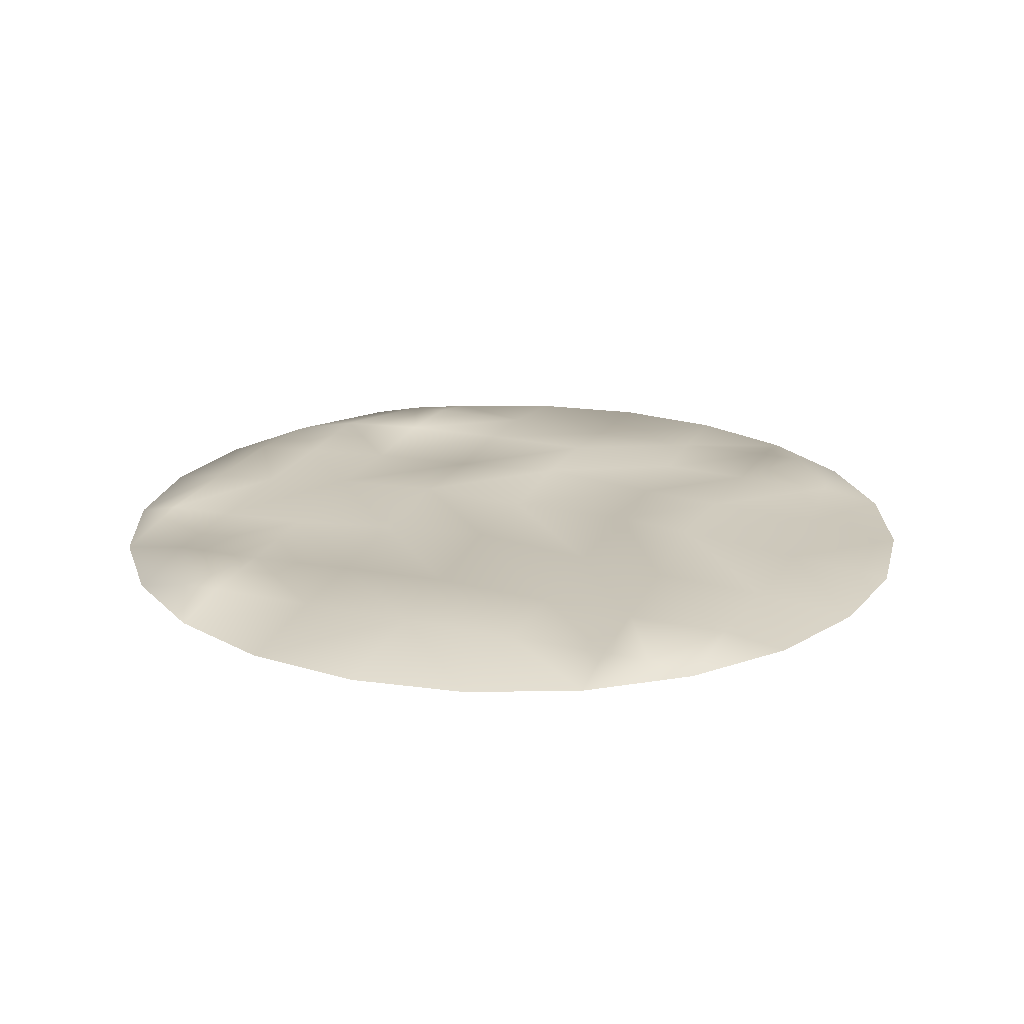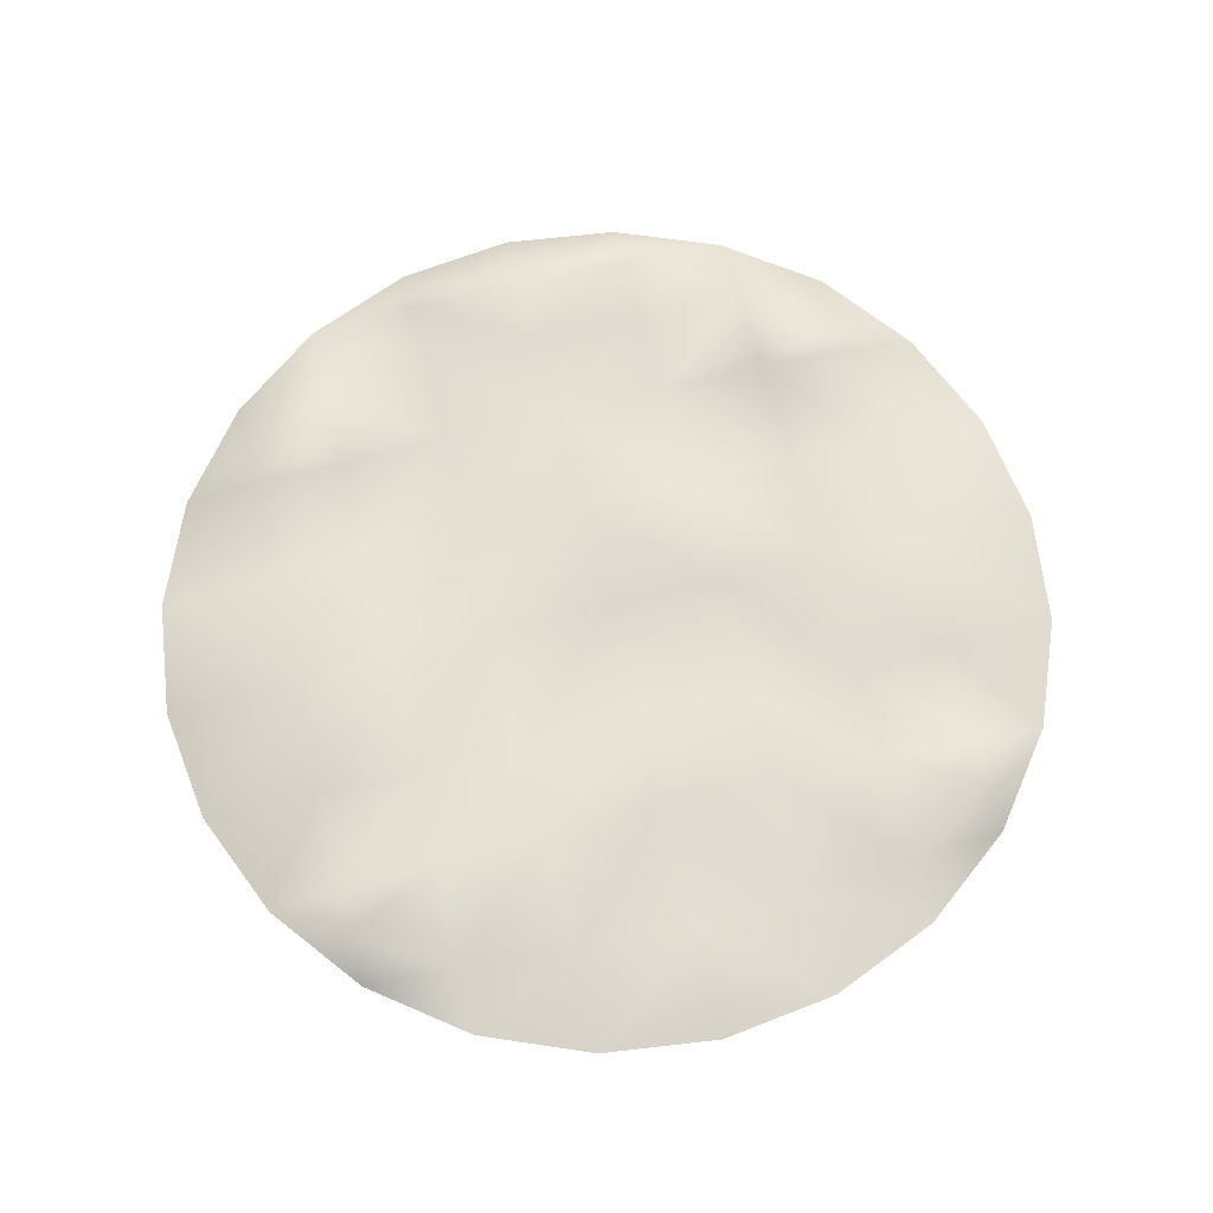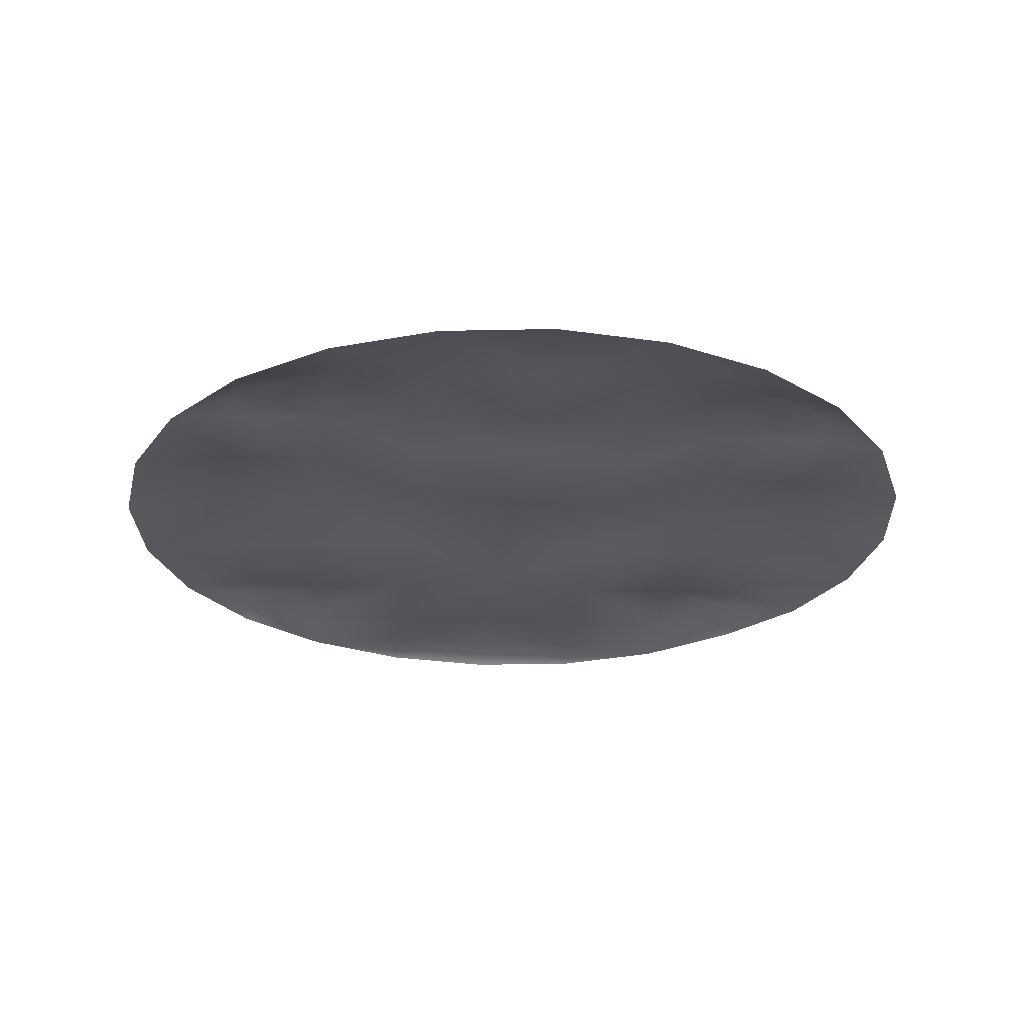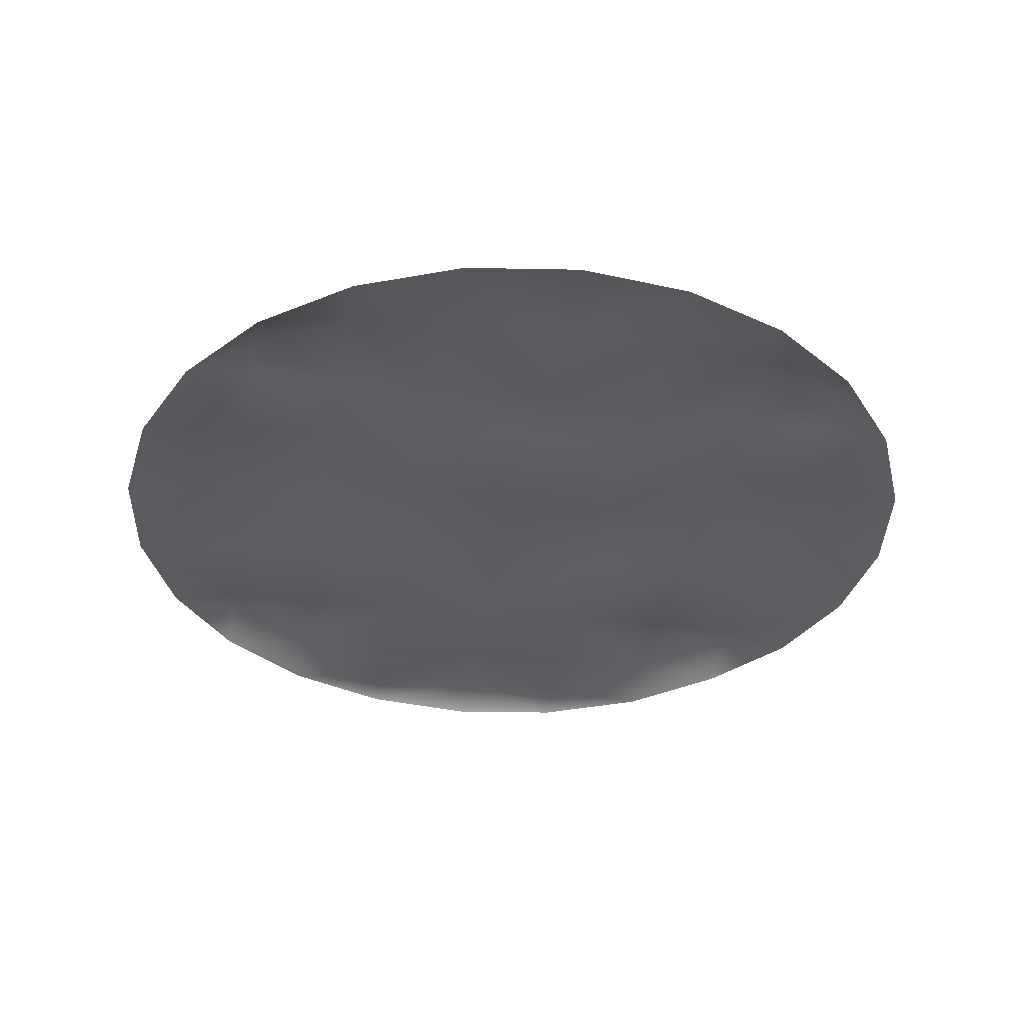
<metadata>
{"format":"obj","ext":"obj","renderer":"f3d","projection":"perspective","resolution":1024,"background":"white","views":[{"elev":21.4,"azim":-68.9,"up":"+Y"},{"elev":66.5,"azim":-14.0,"up":"+Y"},{"elev":-26.0,"azim":-5.6,"up":"+Y"},{"elev":-35.5,"azim":-8.9,"up":"+Y"}]}
</metadata>
<code>
g default
v 5.628 3.187 7.7
v 7.946 3.187 6.358
v 7.946 3.192 5.16
v 5.628 3.213 5.108
v 0.03051 2.91 10.8
v 0.03051 3.164 8.14
v -2.867 3.164 7.912
v -2.867 2.91 10.42
v -5.566 3.164 7.7
v -5.566 2.91 9.297
v 2.928 2.91 10.42
v 2.928 3.17 7.912
v 9.725 2.914 5.2
v 7.946 2.922 7.518
v 2.928 3.27 5.047
v 0.03051 3.453 4.982
v -2.867 3.303 5.047
v -5.566 3.192 5.108
v 10.84 2.91 2.5
v 7.946 3.192 2.632
v 2.928 3.393 2.86
v 0.03051 3.609 2.992
v -2.867 3.456 2.86
v -5.566 3.263 2.737
v 11.22 2.91 -0.3971
v 7.946 3.22 -0.336
v 2.928 3.645 -0.2425
v 0.03051 3.576 -0.1885
v -2.867 3.726 -0.2425
v -5.566 3.39 -0.2928
v 10.84 2.91 -3.294
v 7.946 3.331 -3.233
v 2.928 3.481 -3.127
v 0.03051 3.684 -3.066
v -2.867 3.539 -3.127
v -5.566 3.297 -3.184
v 9.725 2.933 -5.994
v 7.946 3.331 -5.987
v 2.928 3.407 -5.968
v 0.03051 3.539 -5.957
v -2.867 3.28 -5.968
v -5.566 3.187 -5.979
v 7.946 2.988 -8.312
v 7.946 3.313 -6.94
v 2.928 3.248 -8.369
v 0.03051 3.271 -8.402
v -2.867 3.194 -8.369
v -5.566 3.164 -8.339
v 2.928 3.164 -10.12
v 0.03051 3.177 -10.15
v -2.867 3.164 -10.12
v -5.566 2.91 -10.09
v 5.628 2.932 -10.09
v 2.928 2.91 -11.21
v 0.03051 2.91 -11.59
v -2.867 2.91 -11.21
v -7.885 3.164 -6.94
v -7.885 3.164 -5.987
v -7.885 3.164 -3.233
v -7.885 3.164 -0.336
v -7.885 3.164 2.632
v -7.885 3.164 5.16
v -7.885 2.91 7.518
v -7.885 3.164 6.358
v 5.628 3.327 -8.339
v 5.628 3.464 -5.979
v 5.628 3.506 -3.184
v 5.628 3.487 -0.2928
v 5.627 3.254 2.737
v 5.628 2.913 9.297
v -9.664 2.91 -5.994
v -7.885 2.91 -8.312
v -10.78 2.91 -3.294
v -11.16 2.91 -0.3971
v -10.78 2.91 2.5
v -9.664 2.91 5.2
g pasted__pCylinder1 group
f 2 4 1
f 4 2 3
f 8 6 7
f 6 8 5
f 10 7 9
f 7 10 8
f 5 11 6
f 11 12 6
f 2 13 3
f 14 13 2
f 12 16 6
f 16 12 15
f 6 16 7
f 7 16 17
f 9 17 18
f 17 9 7
f 13 20 3
f 20 13 19
f 15 22 16
f 22 15 21
f 22 17 16
f 17 22 23
f 18 23 24
f 23 18 17
f 19 26 20
f 26 19 25
f 21 28 22
f 28 21 27
f 22 28 23
f 23 28 29
f 24 29 30
f 29 24 23
f 26 25 31
f 26 31 32
f 27 34 28
f 34 27 33
f 28 34 29
f 29 34 35
f 30 35 36
f 35 30 29
f 32 37 38
f 37 32 31
f 33 40 34
f 40 33 39
f 34 40 35
f 35 40 41
f 36 41 42
f 41 36 35
f 37 44 38
f 37 43 44
f 45 40 39
f 40 45 46
f 40 47 41
f 47 40 46
f 41 48 42
f 48 41 47
f 45 49 46
f 46 49 50
f 46 51 47
f 51 46 50
f 47 52 48
f 52 47 51
f 49 53 54
f 50 49 54
f 50 54 55
f 50 56 51
f 56 50 55
f 52 51 56
f 42 57 58
f 57 42 48
f 59 42 58
f 42 59 36
f 60 36 59
f 36 60 30
f 61 30 60
f 30 61 24
f 62 24 61
f 24 62 18
f 9 64 63
f 63 10 9
f 65 53 45
f 45 53 49
f 65 39 66
f 39 65 45
f 33 67 39
f 67 66 39
f 27 68 33
f 68 67 33
f 21 69 27
f 69 68 27
f 15 4 21
f 4 69 21
f 12 1 15
f 1 4 15
f 11 70 12
f 70 1 12
f 43 53 65
f 65 44 43
f 67 32 66
f 32 38 66
f 68 26 67
f 26 32 67
f 69 20 68
f 20 26 68
f 4 3 69
f 3 20 69
f 72 71 57
f 71 58 57
f 59 71 73
f 71 59 58
f 60 73 74
f 73 60 59
f 61 60 75
f 75 60 74
f 62 61 76
f 76 61 75
f 76 63 64
f 64 62 76
f 48 72 57
f 52 72 48
f 66 44 65
f 44 66 38
f 9 18 64
f 64 18 62
f 2 1 14
f 1 70 14

</code>
